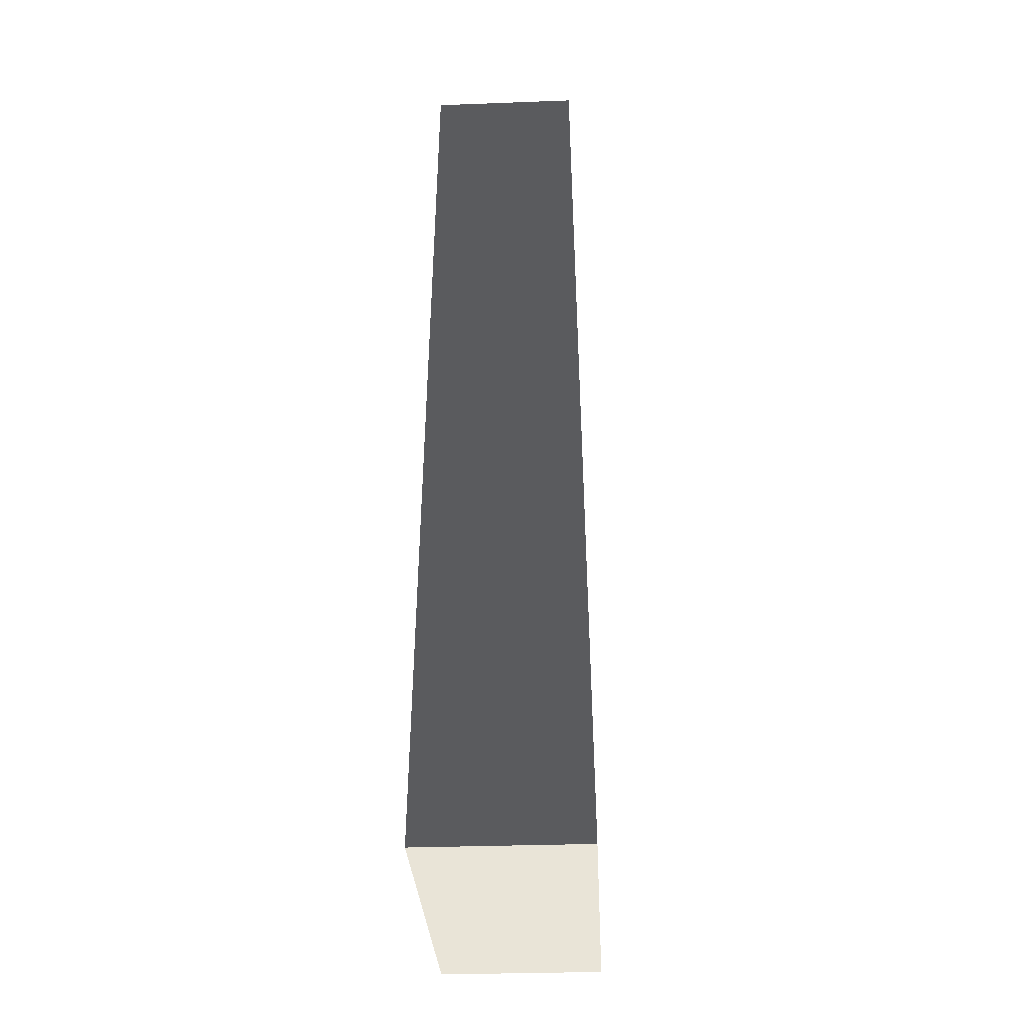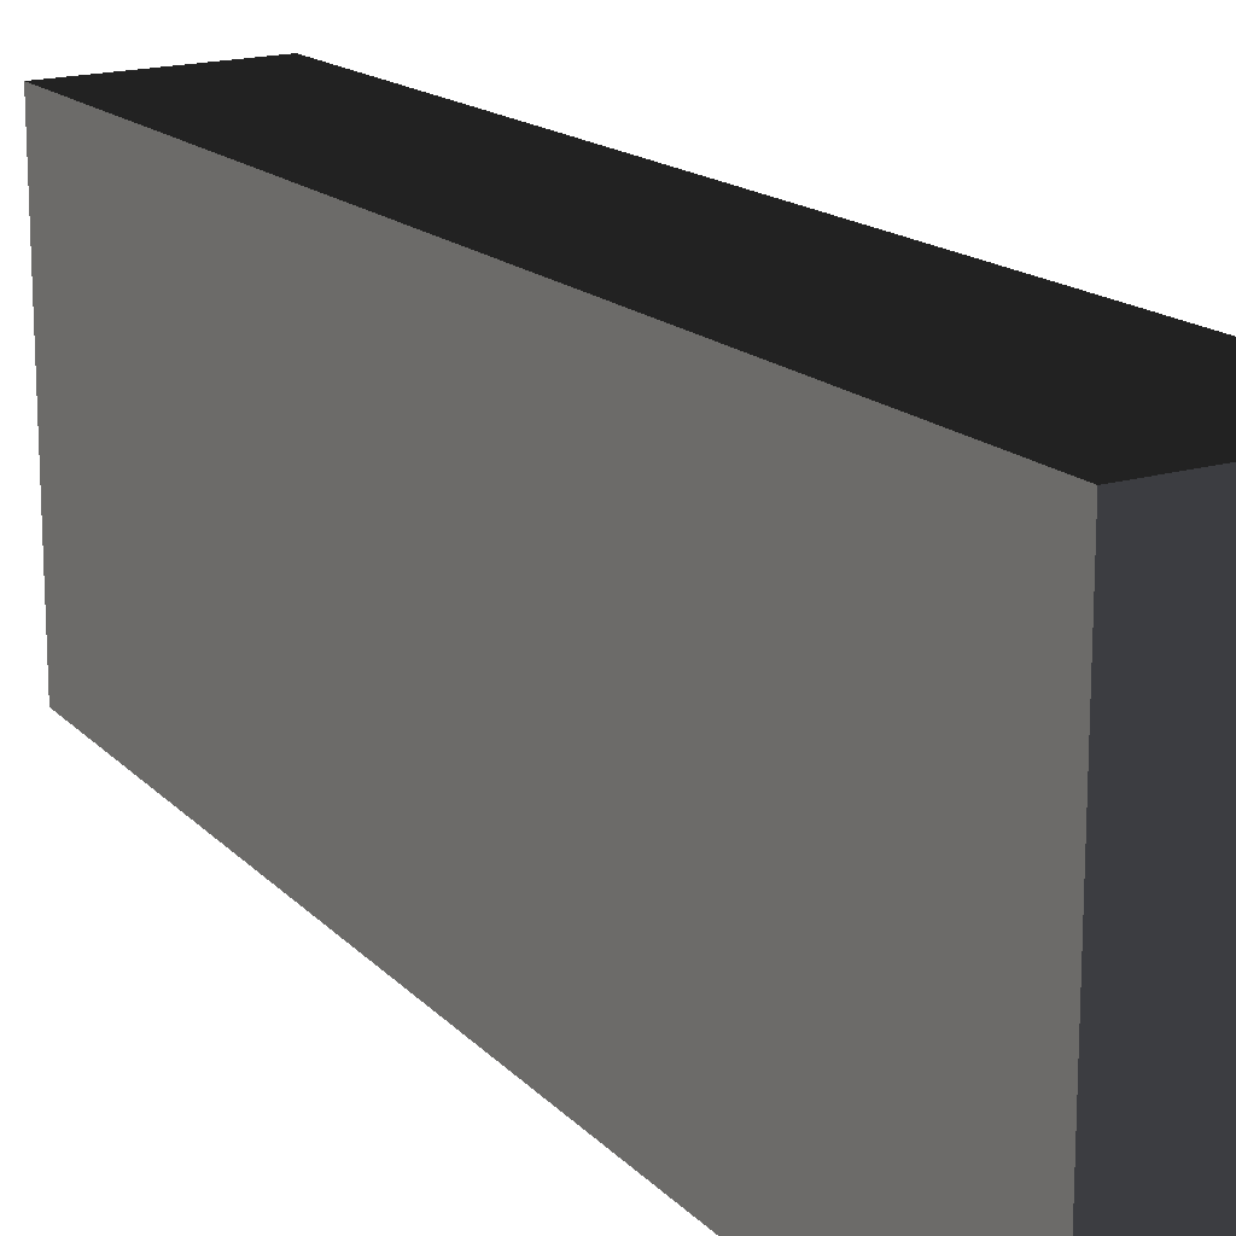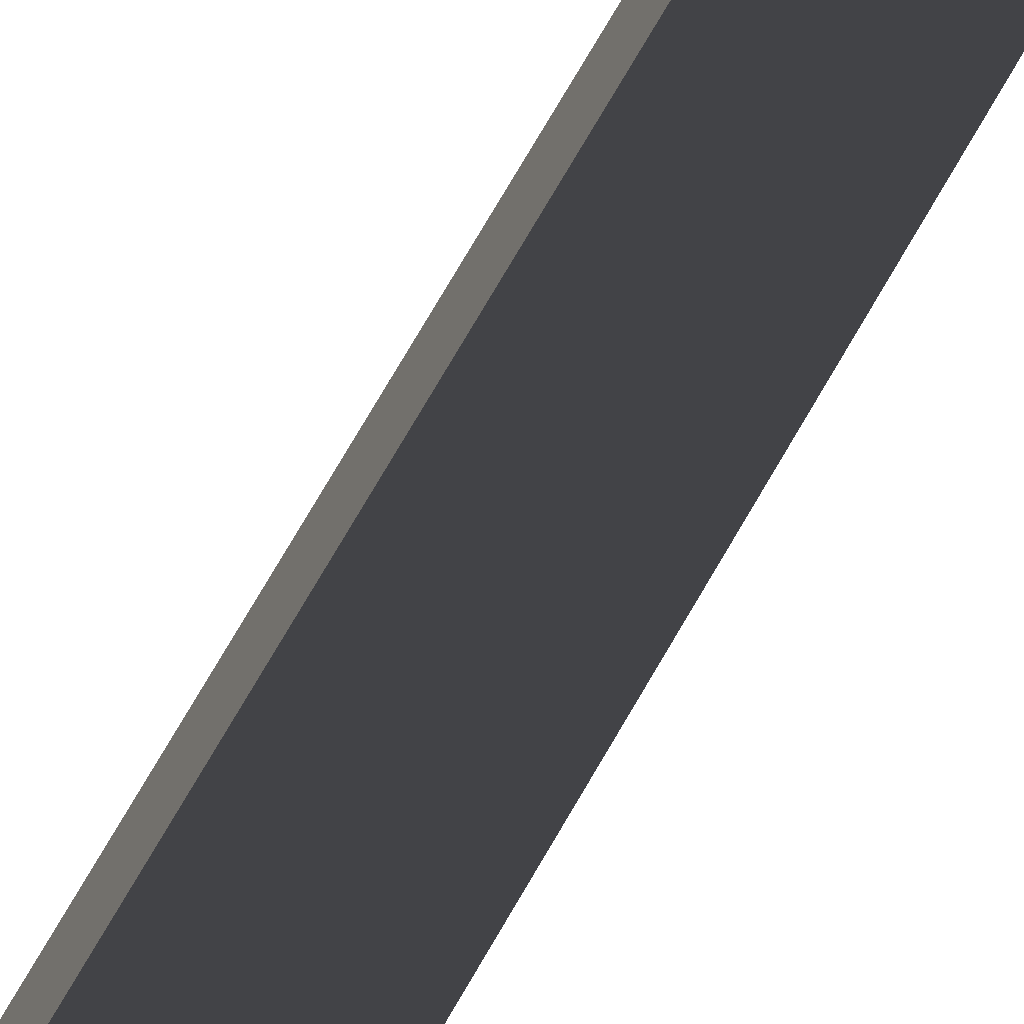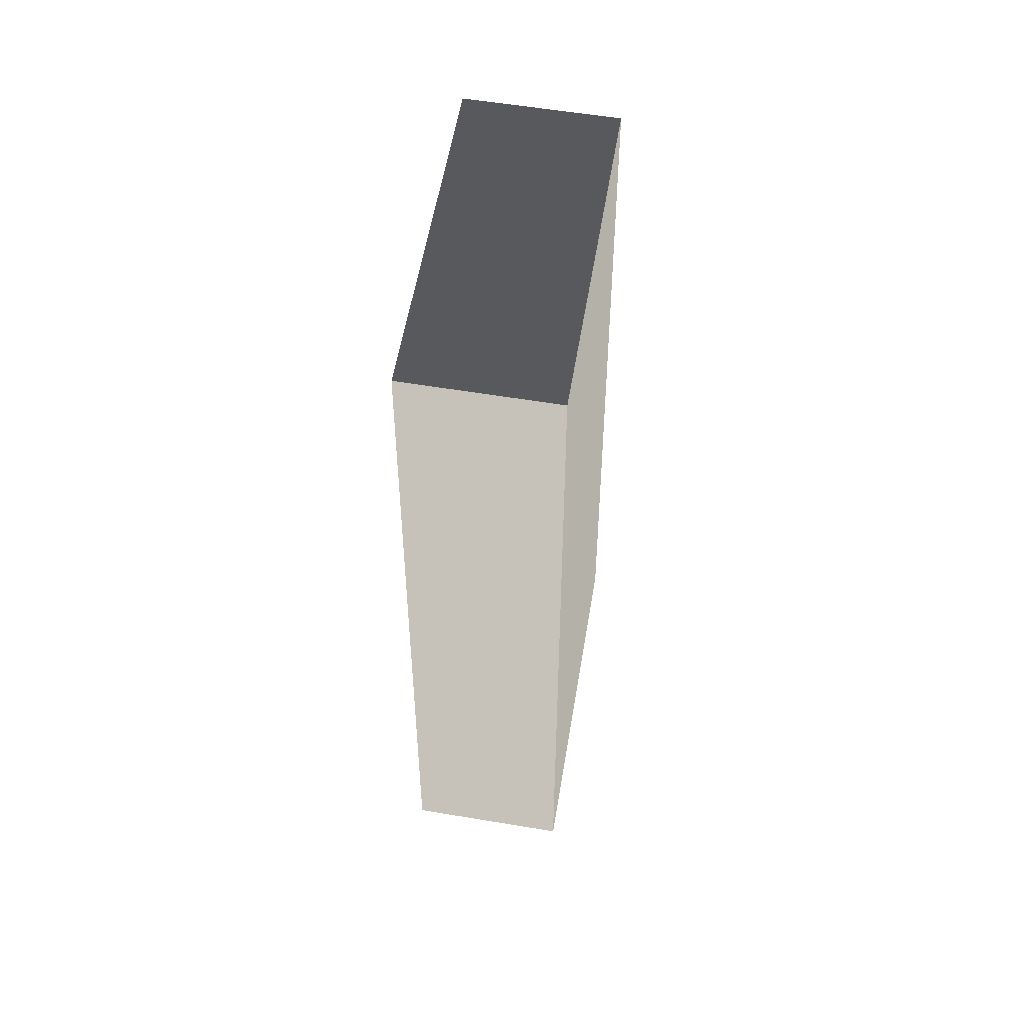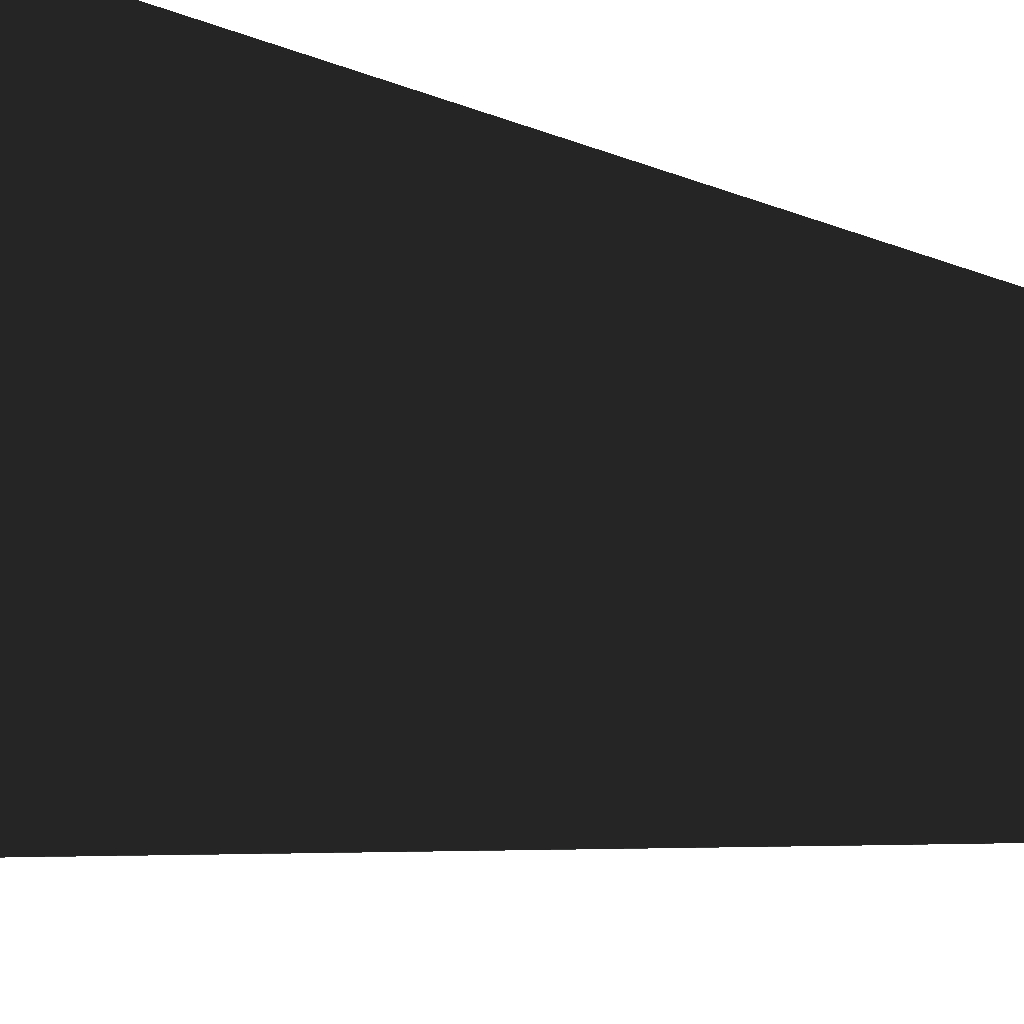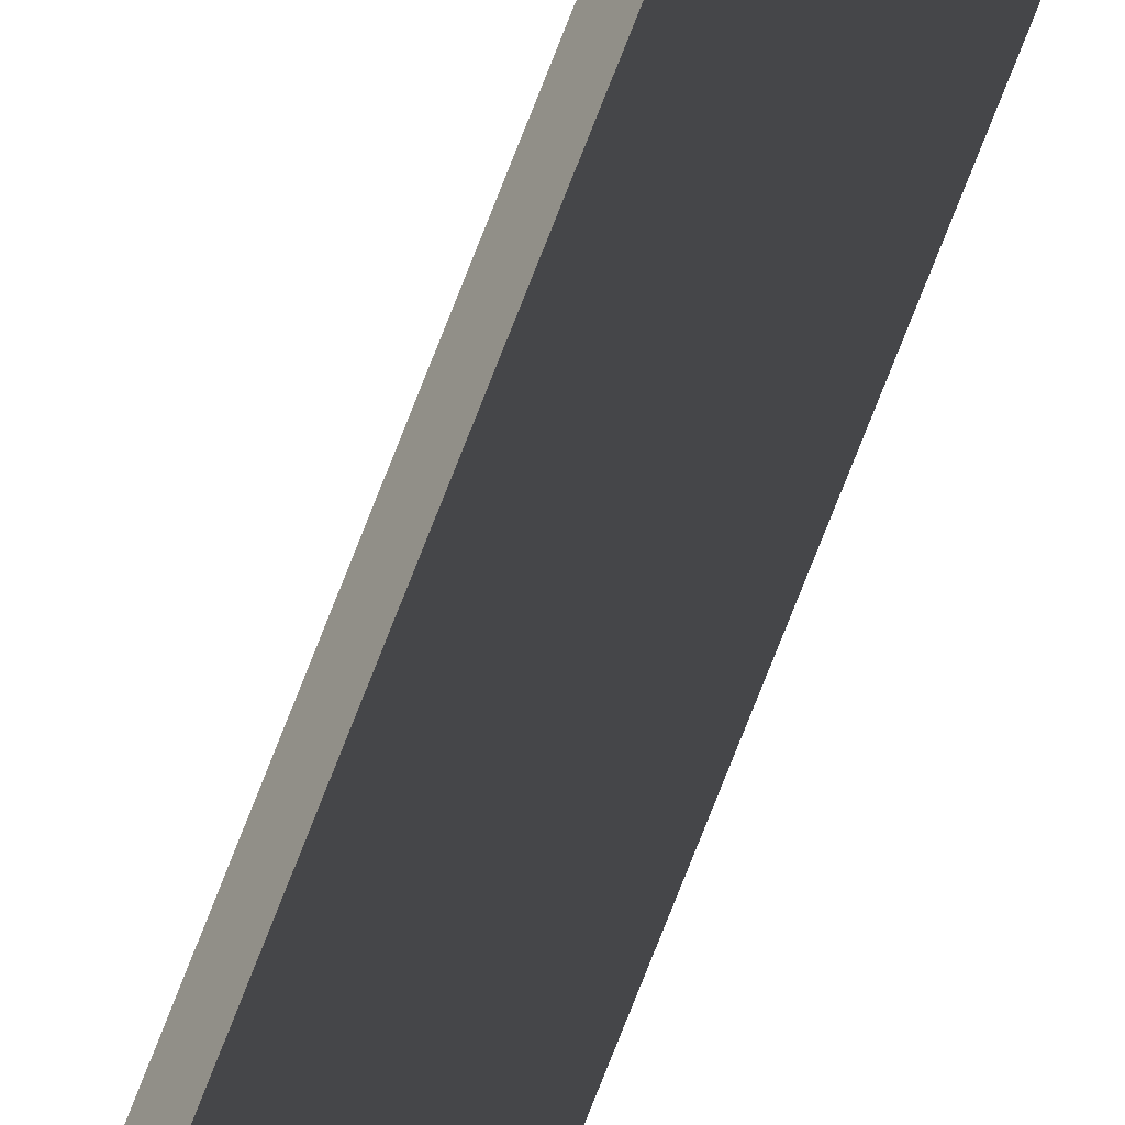
<metadata>
{"format":"obj","ext":"obj","renderer":"f3d","projection":"perspective","resolution":1024,"background":"white","views":[{"elev":-31.7,"azim":3.0,"up":"+Z"},{"elev":17.7,"azim":150.1,"up":"+Y"},{"elev":-78.6,"azim":-30.6,"up":"+Y"},{"elev":58.9,"azim":-170.3,"up":"+Z"},{"elev":-6.3,"azim":-142.5,"up":"+Y"},{"elev":-71.0,"azim":-20.9,"up":"+Y"}]}
</metadata>
<code>
v -1.126 -2.467 -6.1
v -1.126 2.467 -6.1
v -0.9906 2.171 6.1
v -0.9906 -2.171 6.1
v -1.126 2.467 -6.1
v 1.126 2.467 -6.1
v 0.9906 2.171 6.1
v -0.9906 2.171 6.1
v 1.126 2.467 -6.1
v 1.126 -2.467 -6.1
v 0.9906 -2.171 6.1
v 0.9906 2.171 6.1
v 1.126 -2.467 -6.1
v -1.126 -2.467 -6.1
v -0.9906 -2.171 6.1
v 0.9906 -2.171 6.1
v -1.126 2.467 -6.1
v -1.126 -2.467 -6.1
v 1.126 -2.467 -6.1
v 1.126 2.467 -6.1
v 0.9906 2.171 6.1
v 0.9906 -2.171 6.1
v -0.9906 -2.171 6.1
v -0.9906 2.171 6.1
g Base_Big_Obj_(3)_858_89
f 1 3 2
f 1 4 3
f 5 7 6
f 5 8 7
f 9 11 10
f 9 12 11
f 13 15 14
f 13 16 15
f 17 19 18
f 17 20 19
f 21 23 22
f 21 24 23

</code>
